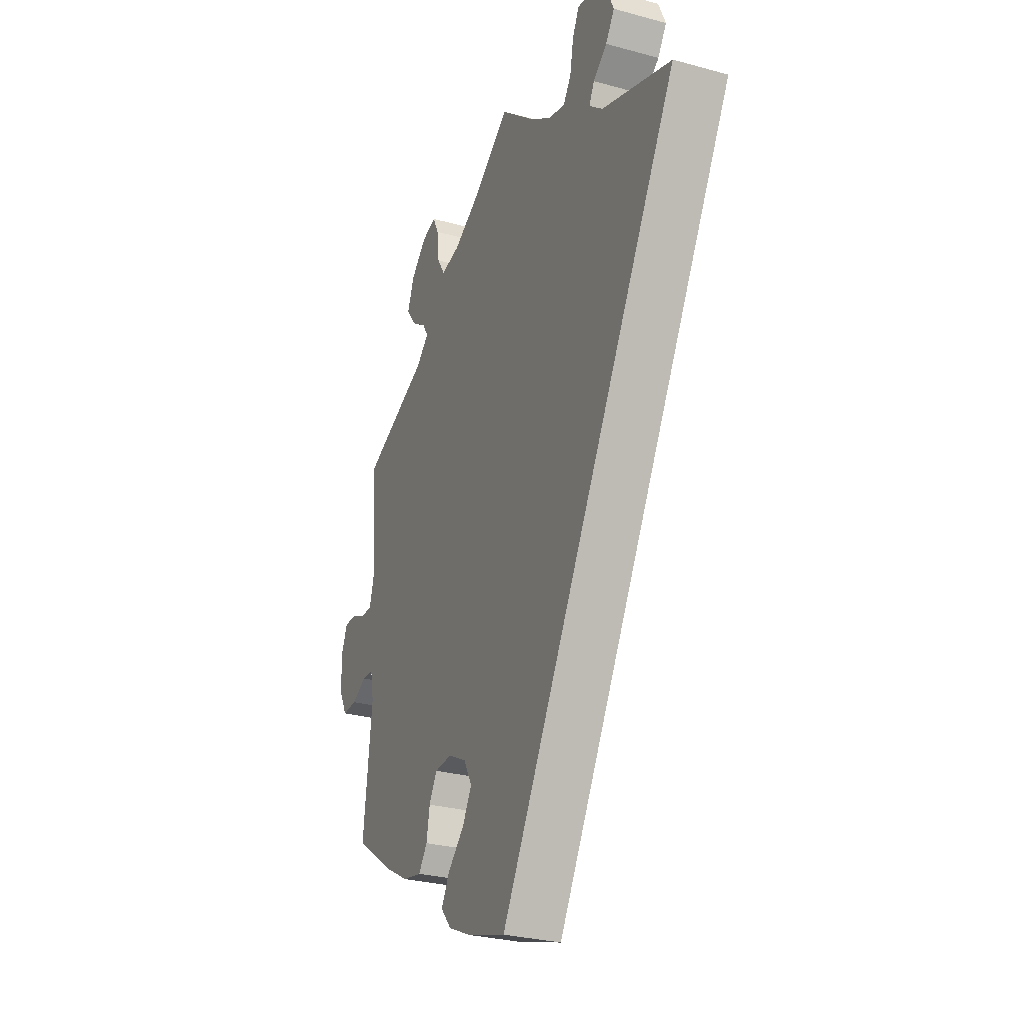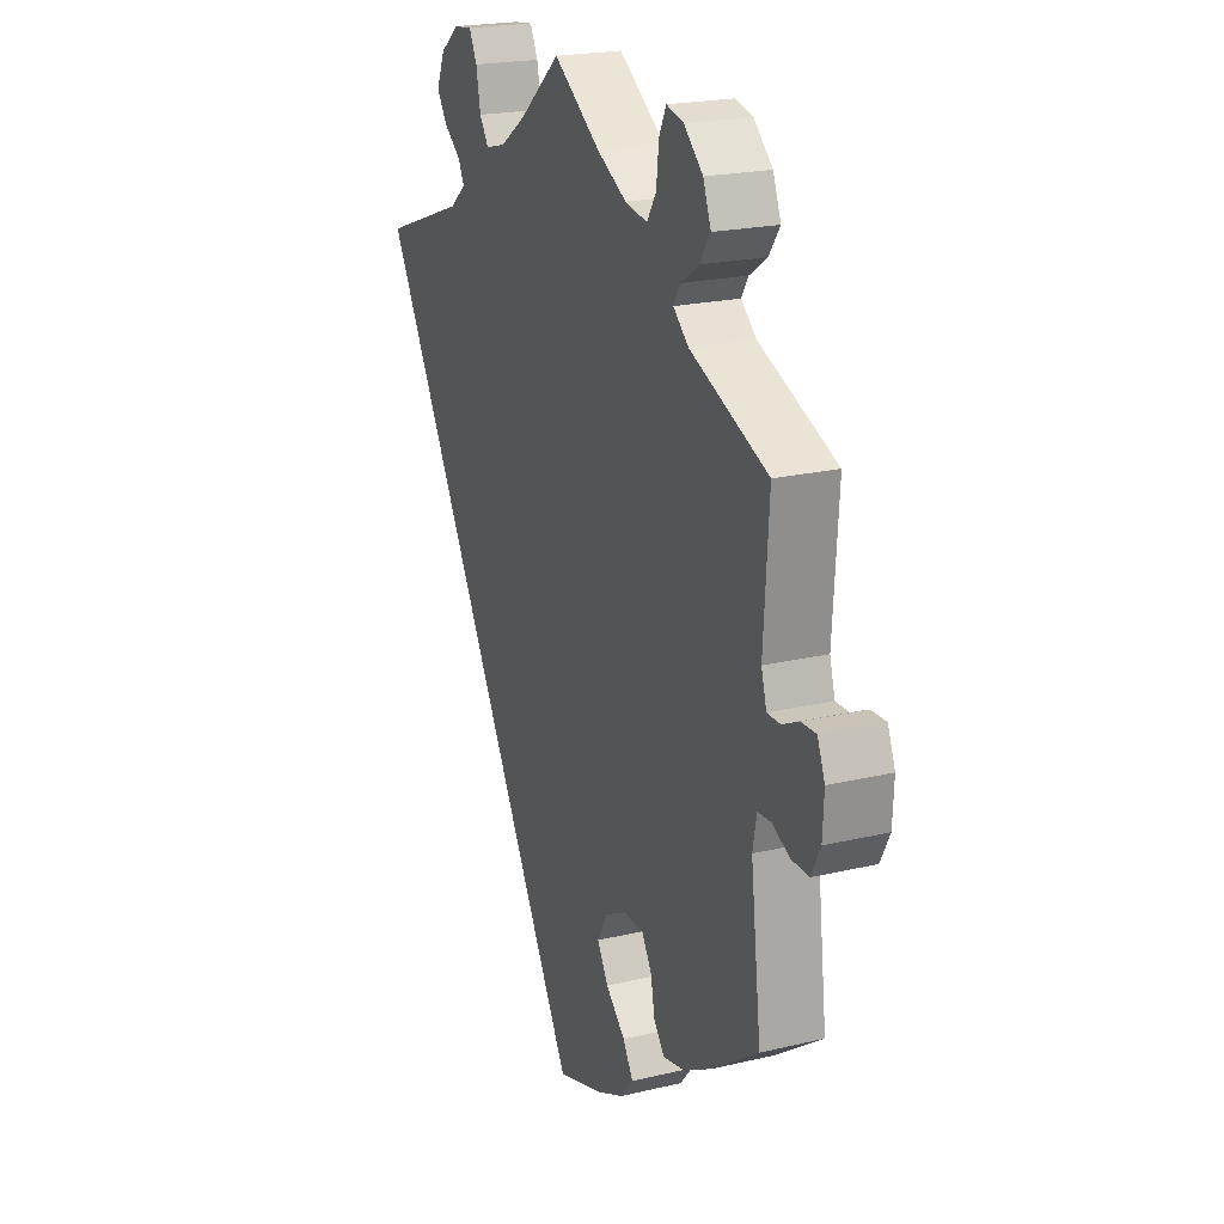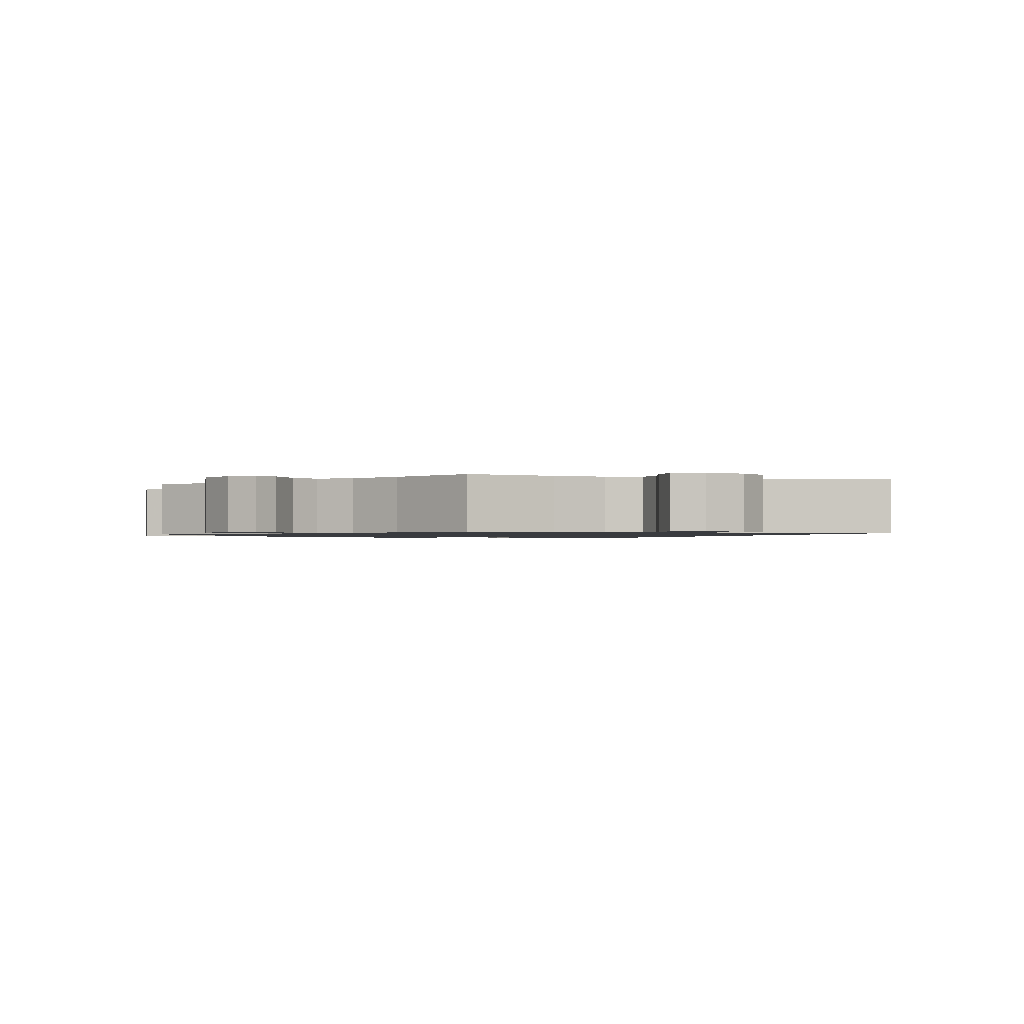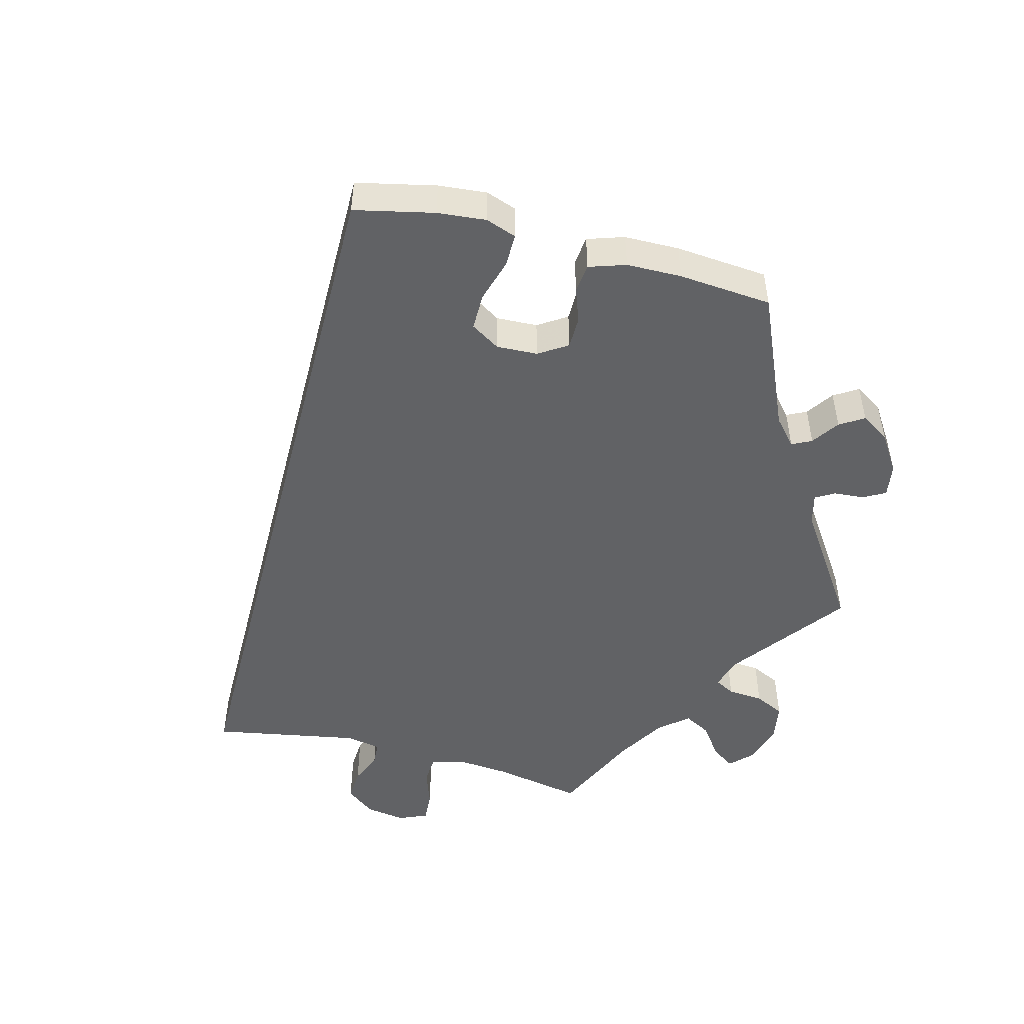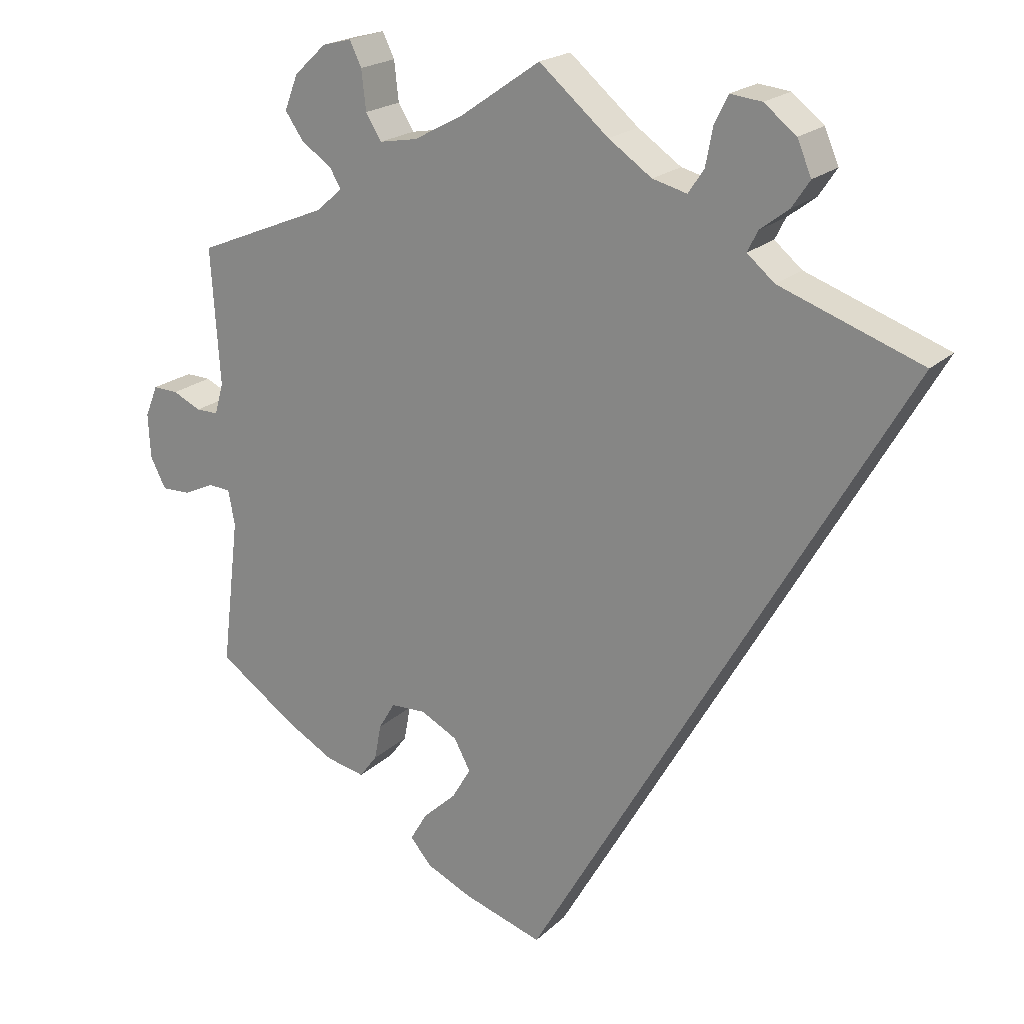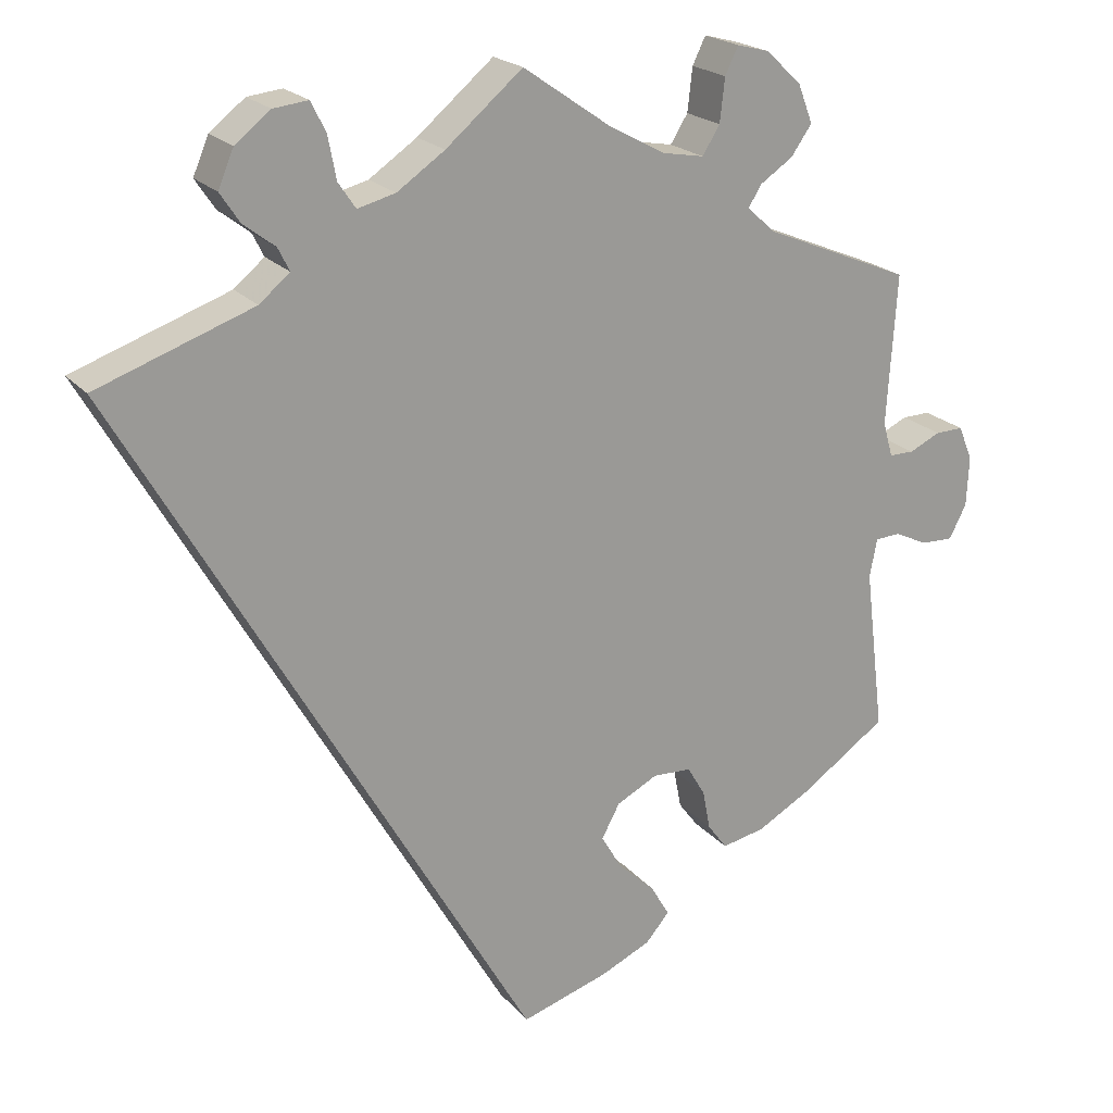
<metadata>
{"format":"obj","ext":"obj","renderer":"f3d","projection":"perspective","resolution":1024,"background":"white","views":[{"elev":-28.8,"azim":67.6,"up":"+Z"},{"elev":21.1,"azim":-113.1,"up":"+Z"},{"elev":-1.1,"azim":11.2,"up":"+Y"},{"elev":-50.6,"azim":-164.6,"up":"+Y"},{"elev":20.5,"azim":32.0,"up":"+Z"},{"elev":20.8,"azim":151.8,"up":"+Z"}]}
</metadata>
<code>
v 0.093 0.07 0.499
v 0.151 0.07 0.459
v 0.197 0.07 0.447
v 0.218 0.07 0.478
v 0.228 0.07 0.53
v 0.246 0.07 0.566
v 0.288 0.07 0.561
v 0.331 0.07 0.527
v 0.35 0.07 0.482
v 0.326 0.07 0.446
v 0.288 0.07 0.417
v 0.274 0.07 0.389
v 0.311 0.07 0.358
v 0.501 0.07 0.29
v 0.001 0.07 -0.578
v -0.106 0.07 -0.544
v -0.167 0.07 -0.516
v -0.196 0.07 -0.482
v -0.173 0.07 -0.443
v -0.128 0.07 -0.401
v -0.103 0.07 -0.358
v -0.125 0.07 -0.317
v -0.175 0.07 -0.291
v -0.222 0.07 -0.293
v -0.244 0.07 -0.33
v -0.253 0.07 -0.378
v -0.277 0.07 -0.41
v -0.329 0.07 -0.399
v -0.395 0.07 -0.362
v -0.5 0.07 -0.289
v -0.476 0.07 -0.089
v -0.485 0.07 -0.042
v -0.515 0.07 -0.04
v -0.556 0.07 -0.059
v -0.595 0.07 -0.06
v -0.616 0.07 -0.019
v -0.619 0.07 0.041
v -0.602 0.07 0.083
v -0.568 0.07 0.082
v -0.53 0.07 0.064
v -0.5 0.07 0.064
v -0.488 0.07 0.106
v -0.5 0.07 0.289
v -0.322 0.07 0.362
v -0.287 0.07 0.393
v -0.303 0.07 0.419
v -0.343 0.07 0.446
v -0.368 0.07 0.482
v -0.35 0.07 0.529
v -0.307 0.07 0.569
v -0.268 0.07 0.579
v -0.252 0.07 0.546
v -0.246 0.07 0.493
v -0.225 0.07 0.459
v -0.174 0.07 0.468
v -0.107 0.07 0.504
v 0 0.07 0.578
v 0.093 0 0.499
v 0.151 0 0.459
v 0.197 0 0.447
v 0.218 0 0.478
v 0.228 0 0.53
v 0.246 0 0.566
v 0.288 0 0.561
v 0.331 0 0.527
v 0.35 0 0.482
v 0.326 0 0.446
v 0.288 0 0.417
v 0.274 0 0.389
v 0.311 0 0.358
v 0.501 0 0.29
v 0.001 0 -0.578
v -0.106 0 -0.544
v -0.167 0 -0.516
v -0.196 0 -0.482
v -0.173 0 -0.443
v -0.128 0 -0.401
v -0.103 0 -0.358
v -0.125 0 -0.317
v -0.175 0 -0.291
v -0.222 0 -0.293
v -0.244 0 -0.33
v -0.253 0 -0.378
v -0.277 0 -0.41
v -0.329 0 -0.399
v -0.395 0 -0.362
v -0.5 0 -0.289
v -0.476 0 -0.089
v -0.485 0 -0.042
v -0.515 0 -0.04
v -0.556 0 -0.059
v -0.595 0 -0.06
v -0.616 0 -0.019
v -0.619 0 0.041
v -0.602 0 0.083
v -0.568 0 0.082
v -0.53 0 0.064
v -0.5 0 0.064
v -0.488 0 0.106
v -0.5 0 0.289
v -0.322 0 0.362
v -0.287 0 0.393
v -0.303 0 0.419
v -0.343 0 0.446
v -0.368 0 0.482
v -0.35 0 0.529
v -0.307 0 0.569
v -0.268 0 0.579
v -0.252 0 0.546
v -0.246 0 0.493
v -0.225 0 0.459
v -0.174 0 0.468
v -0.107 0 0.504
v 0 0 0.578
f 56 57 1
f 55 56 1 2
f 54 55 2 3
f 50 51 52 53
f 50 53 54
f 49 50 54
f 46 47 48 49
f 45 46 49 54
f 42 43 44
f 41 42 44 45
f 37 38 39 40
f 37 40 41
f 36 37 41
f 33 34 35 36
f 32 33 36 41
f 31 32 41 45
f 25 26 27 28
f 24 25 28 29
f 17 18 19 20
f 17 20 21
f 16 17 21
f 13 14 15 16
f 12 13 16 21
f 11 12 21 22
f 9 10 11
f 8 9 11
f 4 5 6 7
f 3 4 7 8
f 31 45 54 3
f 24 29 30 31
f 23 24 31 3
f 11 22 23
f 3 8 11 23
f 58 114 113
f 59 58 113 112
f 60 59 112 111
f 110 109 108 107
f 111 110 107
f 111 107 106
f 106 105 104 103
f 111 106 103 102
f 101 100 99
f 102 101 99 98
f 97 96 95 94
f 98 97 94
f 98 94 93
f 93 92 91 90
f 98 93 90 89
f 102 98 89 88
f 85 84 83 82
f 86 85 82 81
f 77 76 75 74
f 78 77 74
f 78 74 73
f 73 72 71 70
f 78 73 70 69
f 79 78 69 68
f 68 67 66
f 68 66 65
f 64 63 62 61
f 65 64 61 60
f 60 111 102 88
f 88 87 86 81
f 60 88 81 80
f 80 79 68
f 80 68 65 60
f 1 58 59 2
f 2 59 60 3
f 3 60 61 4
f 4 61 62 5
f 5 62 63 6
f 6 63 64 7
f 7 64 65 8
f 8 65 66 9
f 9 66 67 10
f 10 67 68 11
f 11 68 69 12
f 12 69 70 13
f 13 70 71 14
f 14 71 72 15
f 15 72 73 16
f 16 73 74 17
f 17 74 75 18
f 18 75 76 19
f 19 76 77 20
f 20 77 78 21
f 21 78 79 22
f 22 79 80 23
f 23 80 81 24
f 24 81 82 25
f 25 82 83 26
f 26 83 84 27
f 27 84 85 28
f 28 85 86 29
f 29 86 87 30
f 30 87 88 31
f 31 88 89 32
f 32 89 90 33
f 33 90 91 34
f 34 91 92 35
f 35 92 93 36
f 36 93 94 37
f 37 94 95 38
f 38 95 96 39
f 39 96 97 40
f 40 97 98 41
f 41 98 99 42
f 42 99 100 43
f 43 100 101 44
f 44 101 102 45
f 45 102 103 46
f 46 103 104 47
f 47 104 105 48
f 48 105 106 49
f 49 106 107 50
f 50 107 108 51
f 51 108 109 52
f 52 109 110 53
f 53 110 111 54
f 54 111 112 55
f 55 112 113 56
f 56 113 114 57
f 57 114 58 1

</code>
